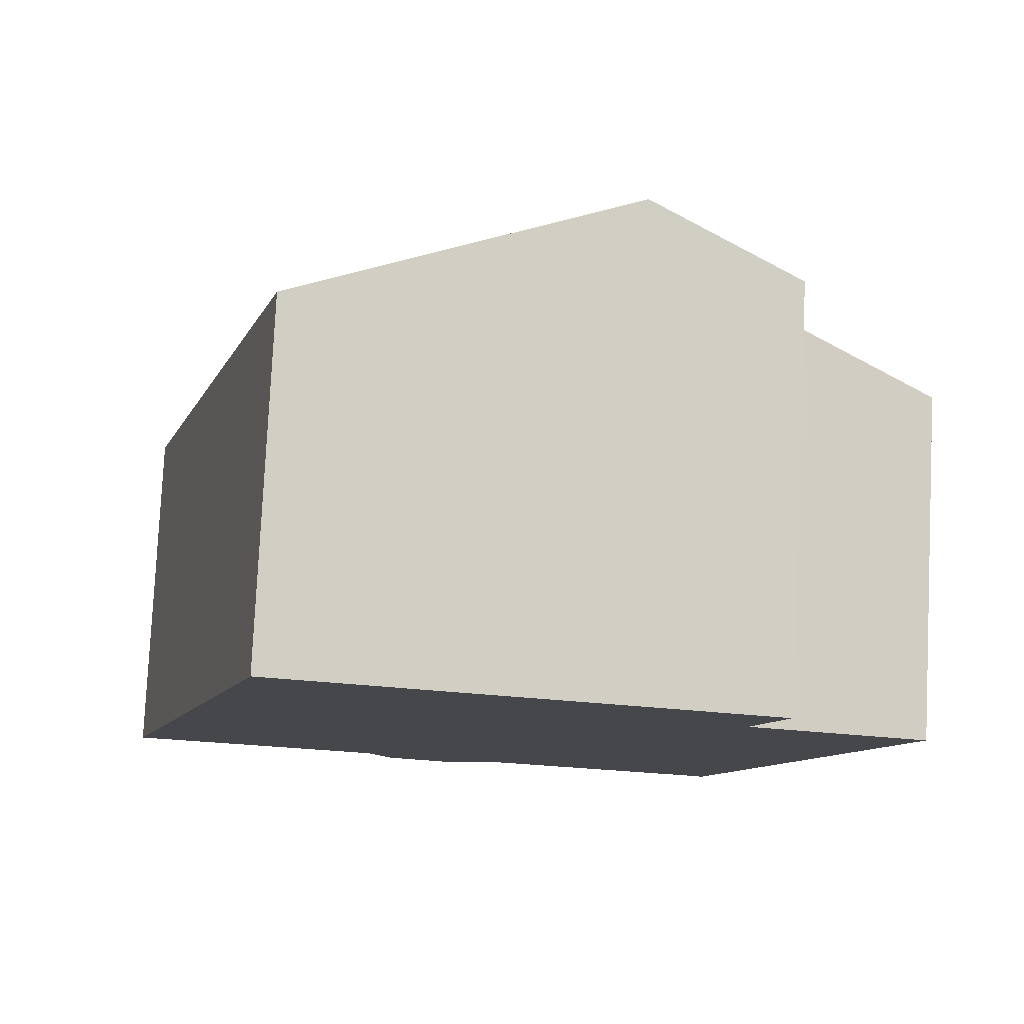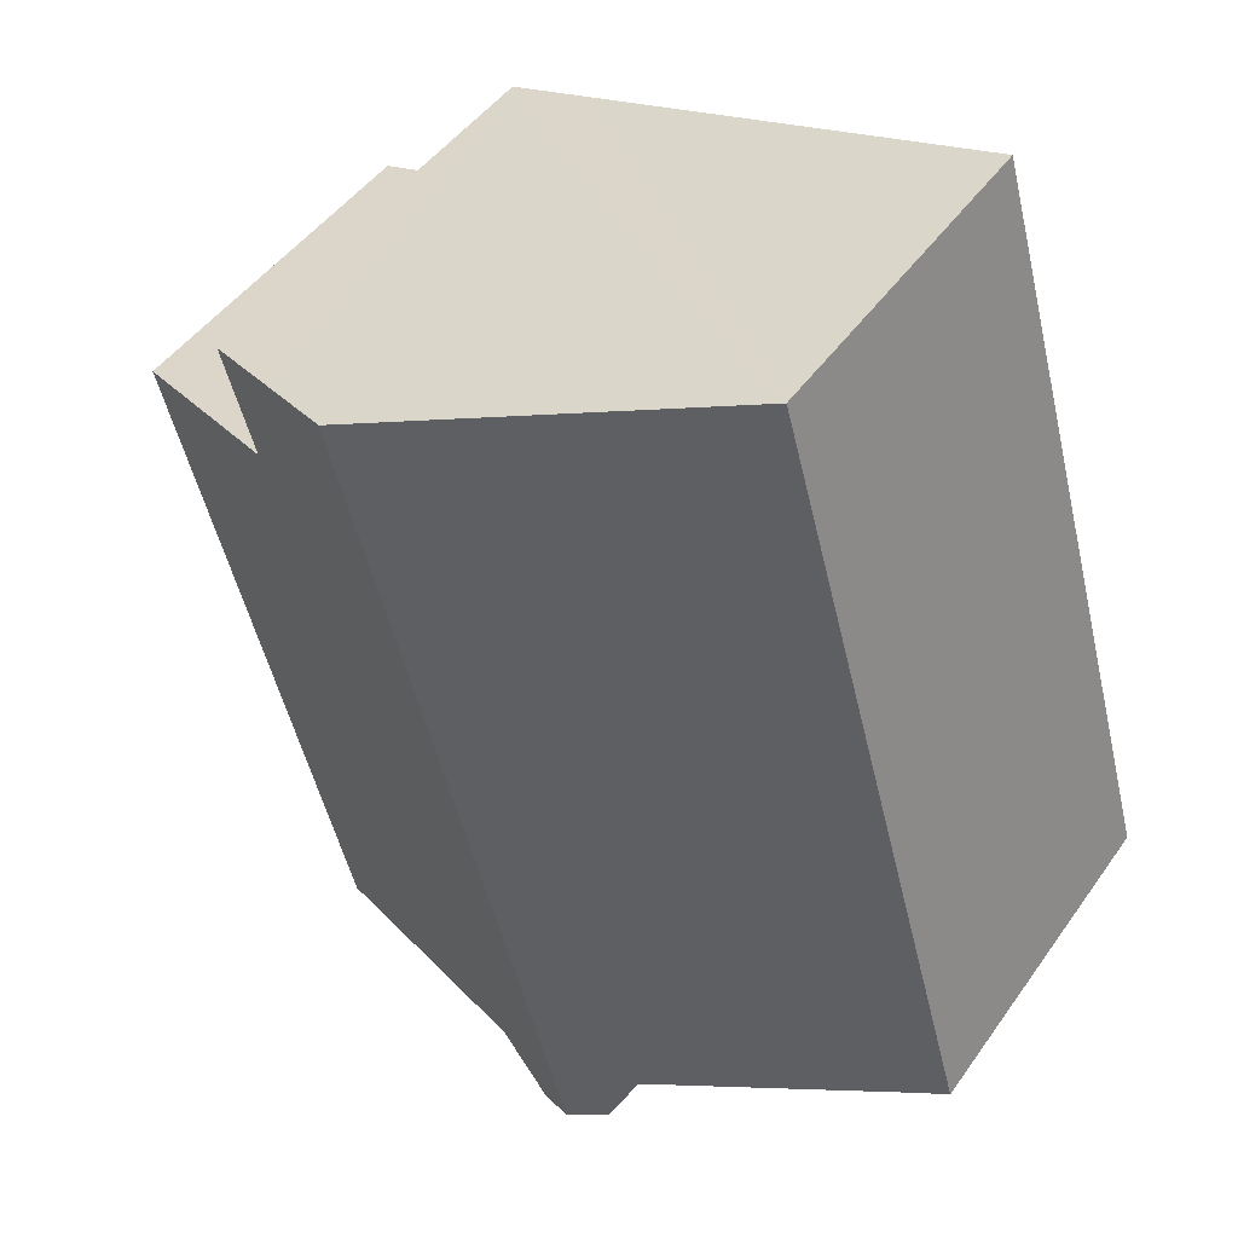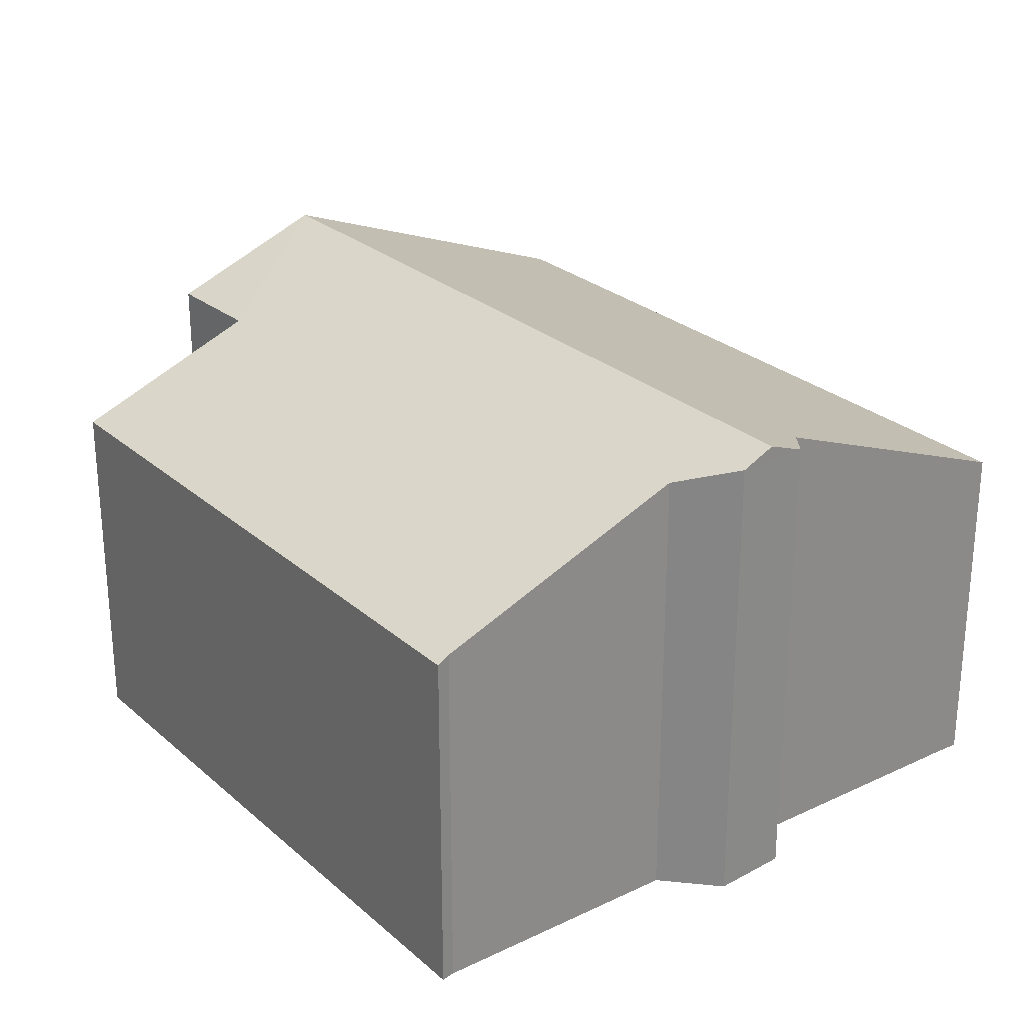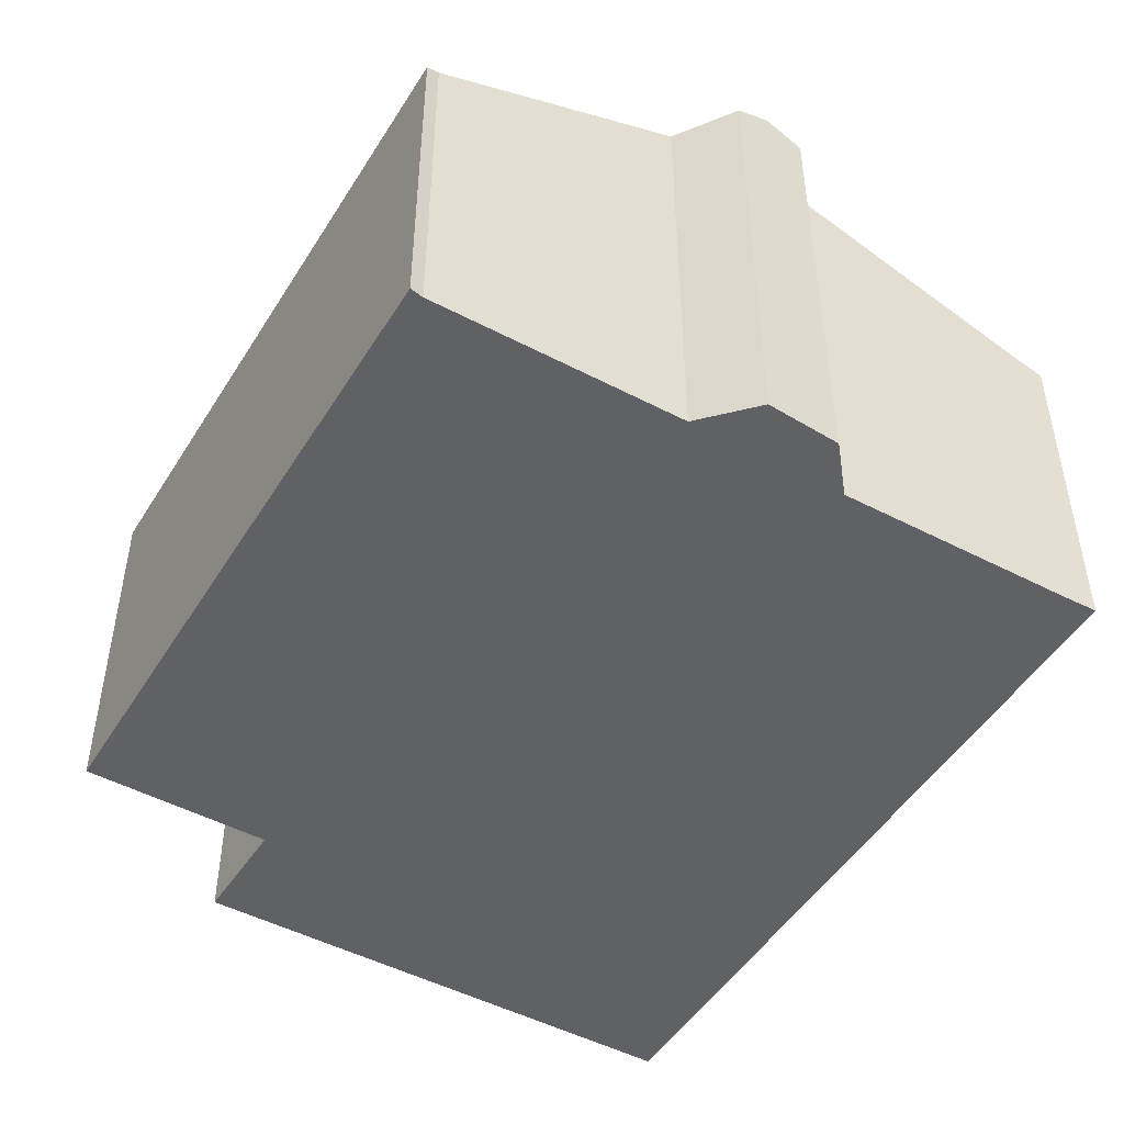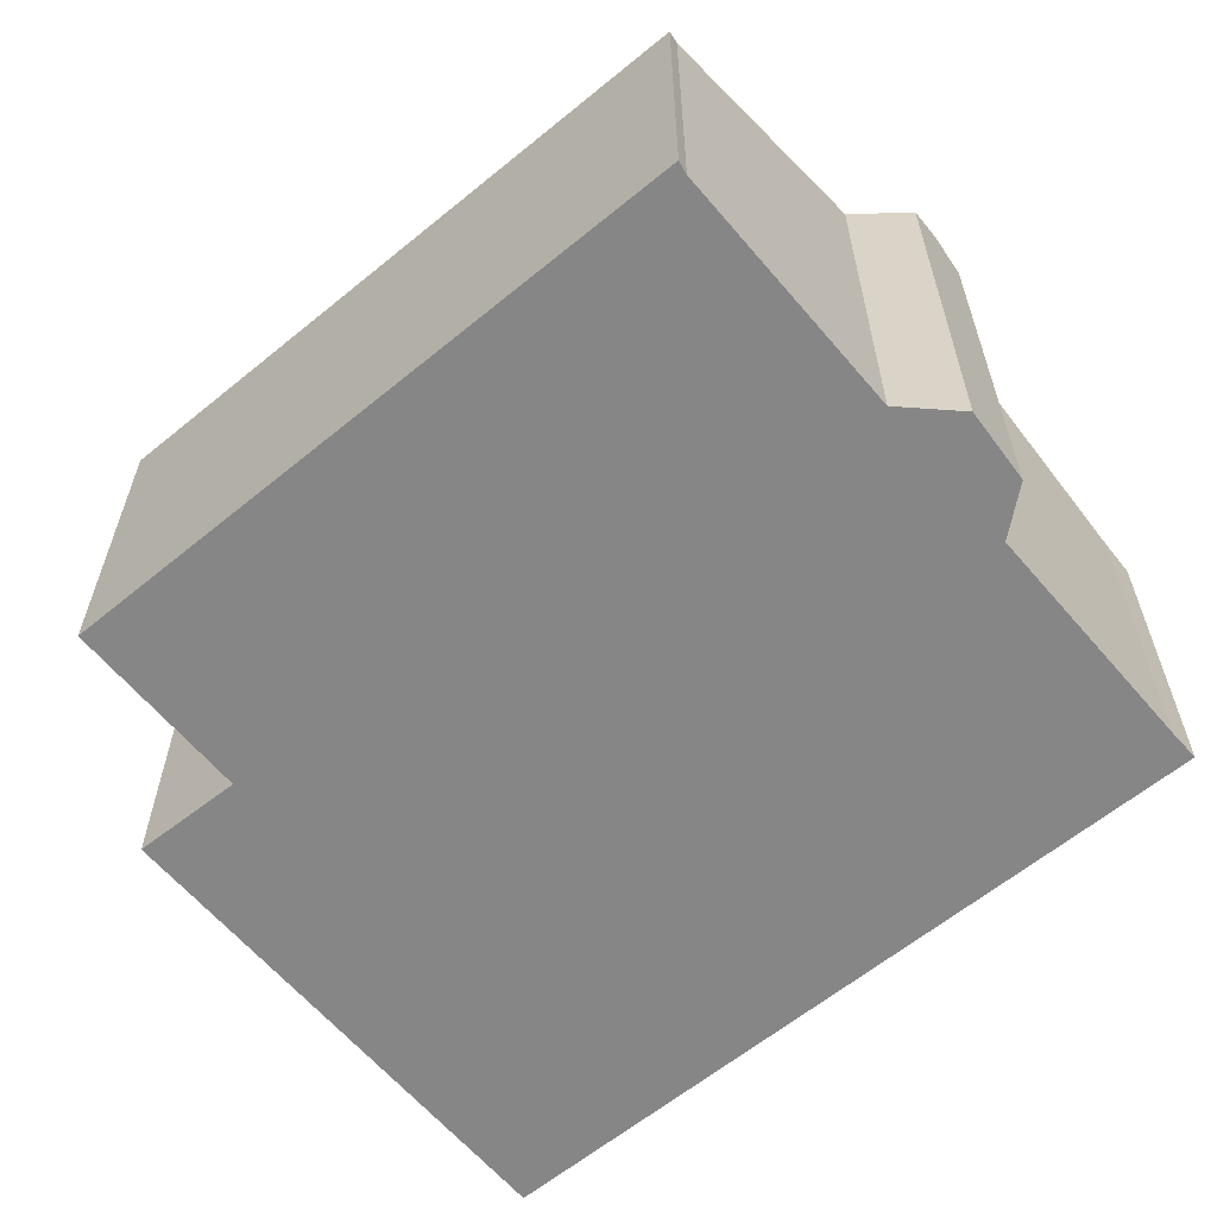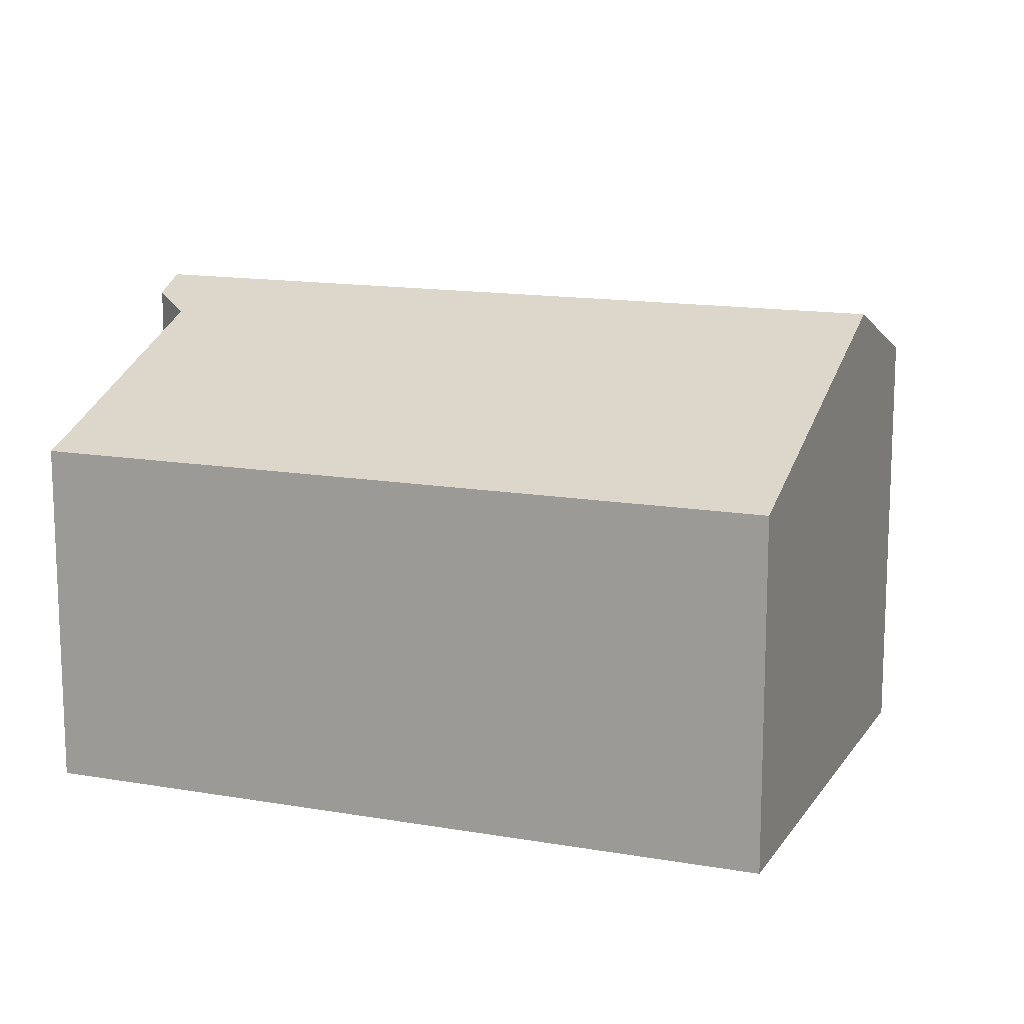
<metadata>
{"format":"obj","ext":"obj","renderer":"f3d","projection":"perspective","resolution":1024,"background":"white","views":[{"elev":79.6,"azim":2.8,"up":"+Z"},{"elev":47.0,"azim":-146.6,"up":"+Z"},{"elev":26.8,"azim":158.6,"up":"+Y"},{"elev":-48.8,"azim":165.0,"up":"+Y"},{"elev":-62.1,"azim":145.4,"up":"+Y"},{"elev":14.0,"azim":-53.1,"up":"+Y"}]}
</metadata>
<code>
v  8.878 7.905 10.44
v  5.847 7.684 -2.4
v  5.301 7.905 -2.212
v  6.822 7.385 -1.827
v  10.83 5.797 -2.92
v  10.9 6.912 8.062
v  10.22 7.372 10.07
v  11.42 6.897 9.749
v  13.88 5.728 7.225
v  11.03 5.713 -3.018
v  4.682 7.655 -1.998
v  4.301 7.425 -1.142
v  0.505 5.923 -0.124
v  0 5.724 3.505e-16
v  3.374 5.724 11.93
v  11.42 -5.97e-16 9.749
v  10.22 -6.169e-16 10.07
v  8.878 -6.392e-16 10.44
v  3.374 -7.307e-16 11.93
v  10.9 -4.937e-16 8.062
v  13.88 -4.424e-16 7.225
v  11.03 1.848e-16 -3.018
v  10.83 1.788e-16 -2.92
v  4.682 1.223e-16 -1.998
v  4.301 6.993e-17 -1.142
v  6.822 1.119e-16 -1.827
v  5.847 1.47e-16 -2.4
v  5.301 1.354e-16 -2.212
v  0.505 7.593e-18 -0.124
v  0 0 0
g defaultobject
f 1 2 3
f 2 1 4
f 4 1 5
f 5 1 6
f 6 1 7
f 6 7 8
f 5 9 10
f 9 5 6
f 11 1 3
f 1 11 12
f 1 12 13
f 1 13 14
f 1 14 15
f 7 16 8
f 16 7 1
f 16 1 15
f 16 15 17
f 17 15 18
f 18 15 19
f 20 9 6
f 9 20 21
f 8 20 6
f 20 8 16
f 21 10 9
f 10 21 22
f 10 23 5
f 23 10 22
f 24 12 11
f 12 24 25
f 5 26 4
f 26 5 23
f 2 11 3
f 11 2 27
f 11 27 24
f 24 27 28
f 25 13 12
f 13 25 29
f 29 14 13
f 14 29 30
f 4 27 2
f 27 4 26
f 30 15 14
f 15 30 19
f 28 25 24
f 25 28 27
f 25 27 26
f 21 23 22
f 23 21 20
f 29 19 30
f 19 29 25
f 19 25 26
f 19 26 23
f 19 23 20
f 19 20 18
f 18 20 17
f 17 20 16

</code>
